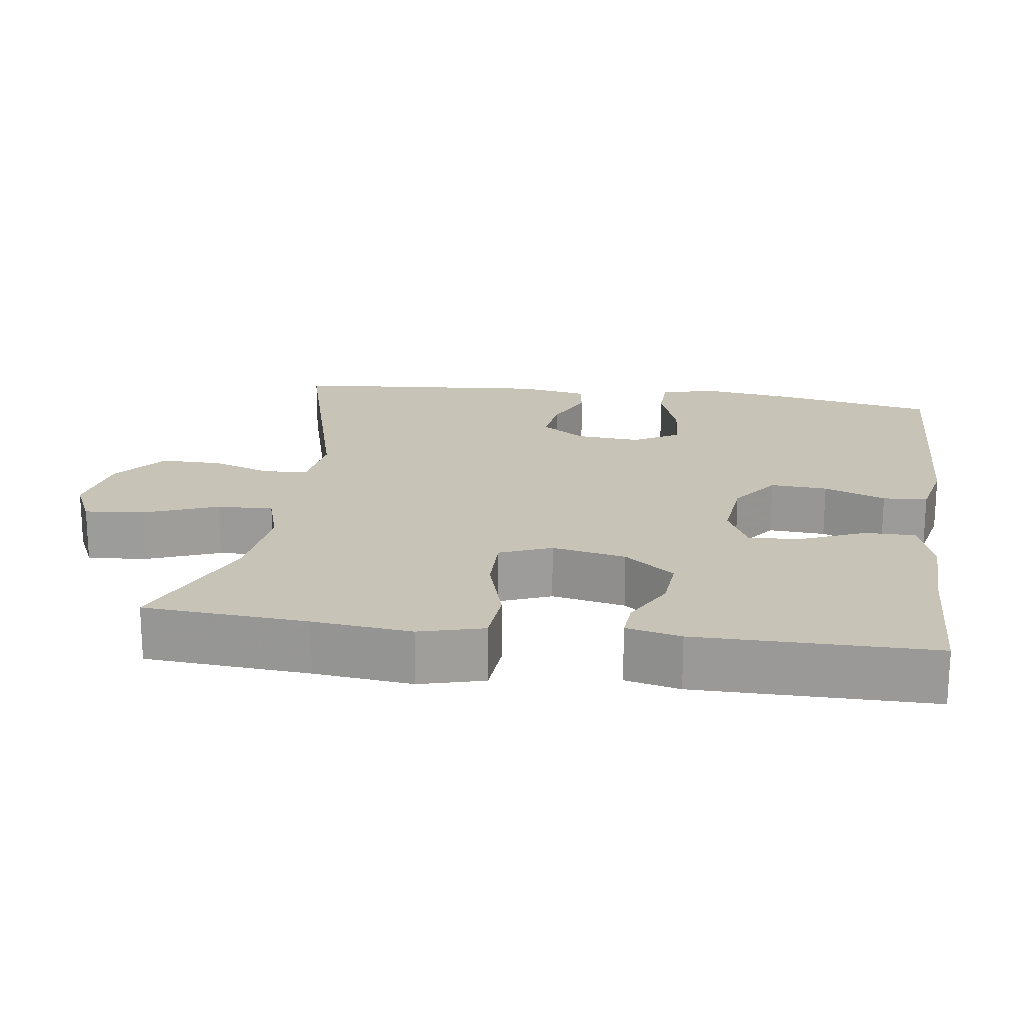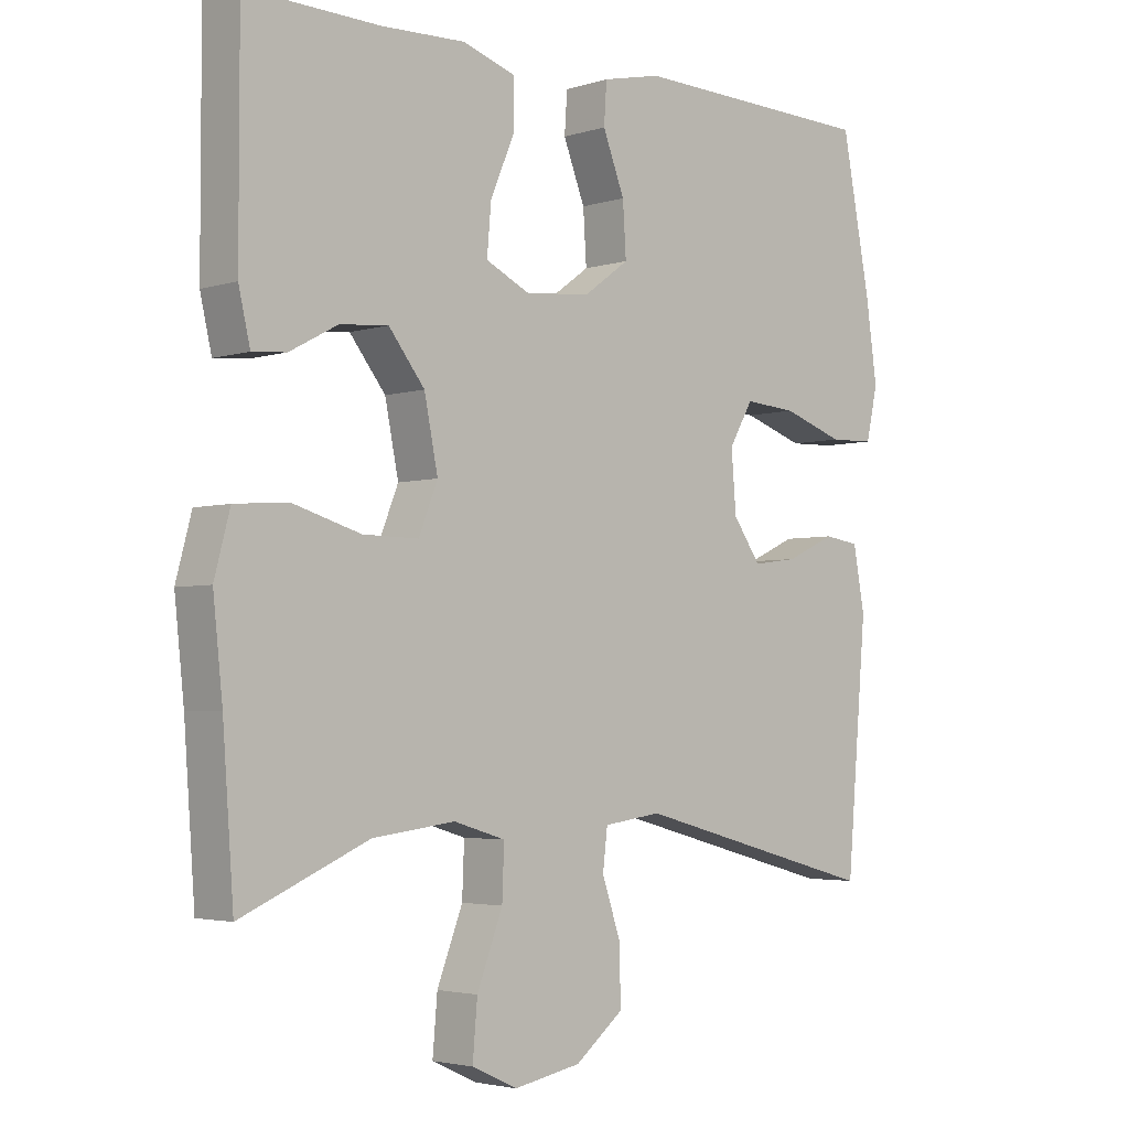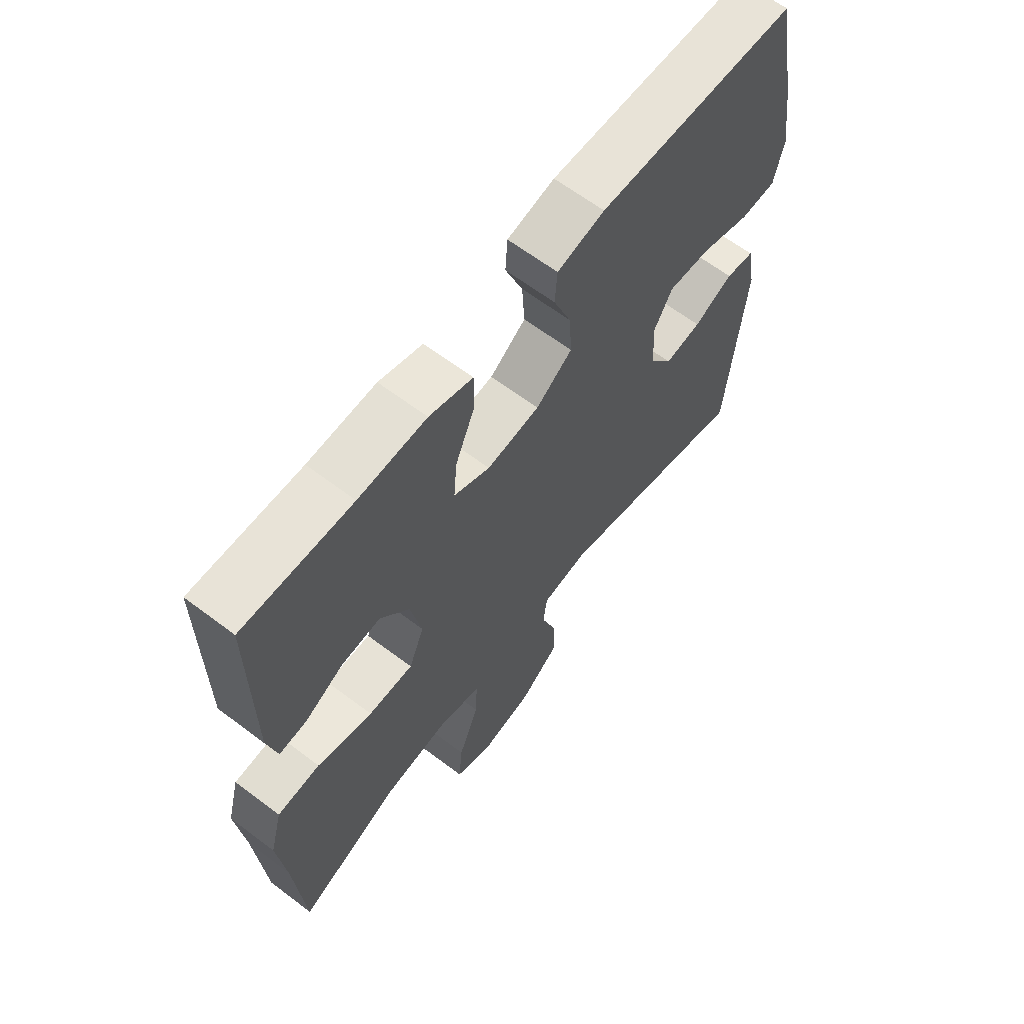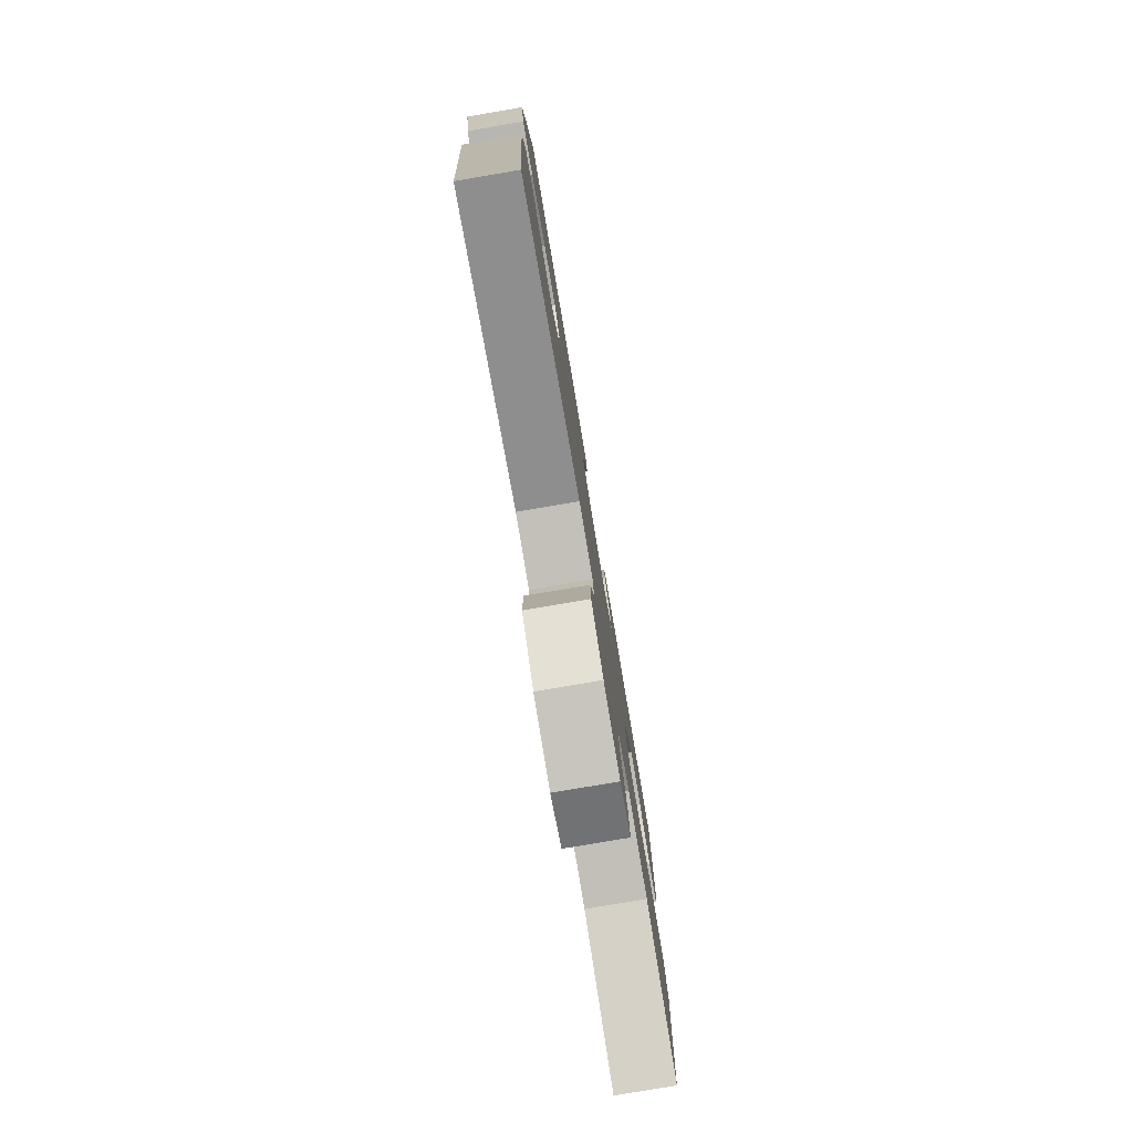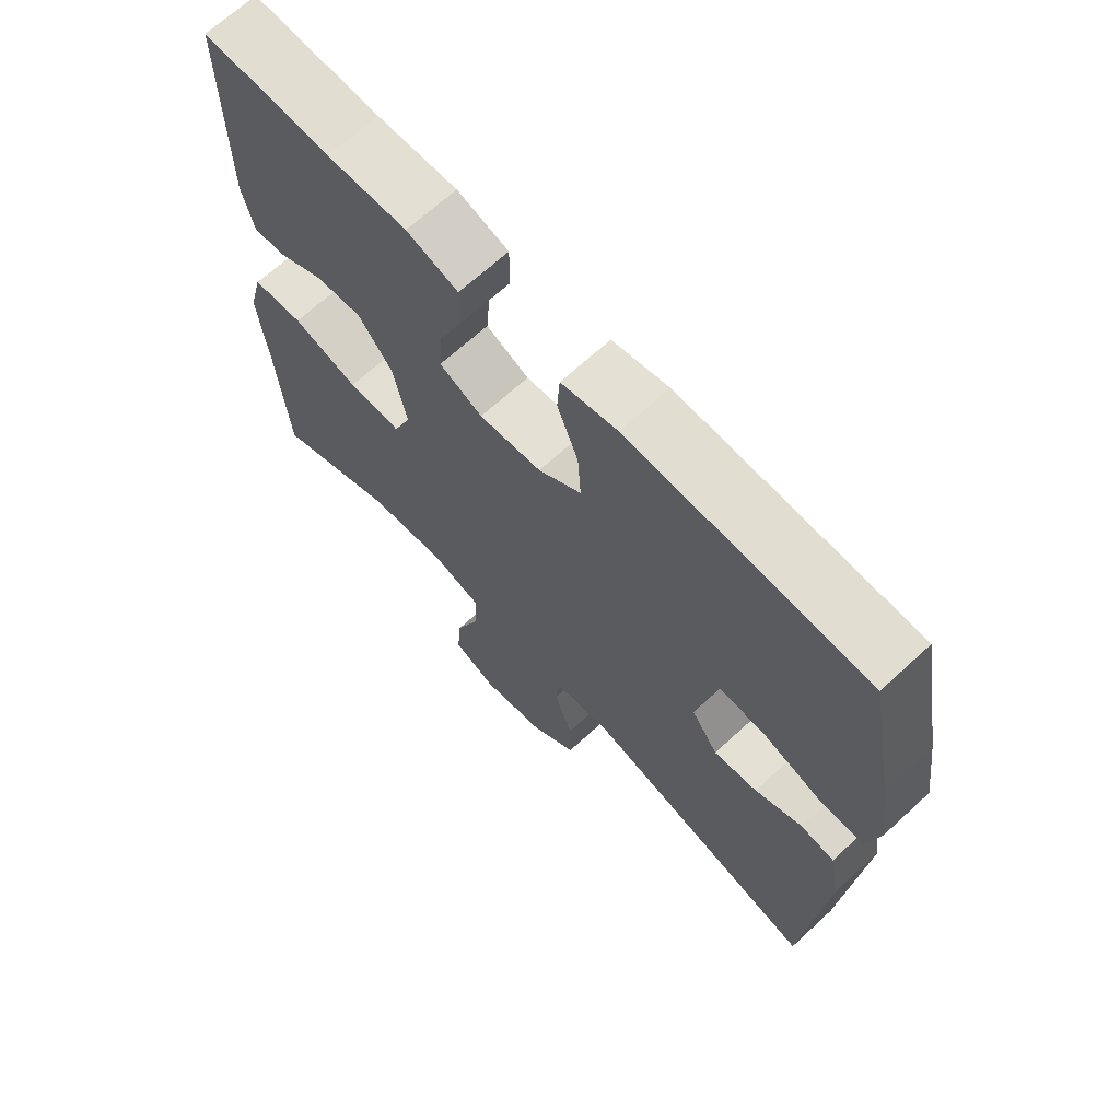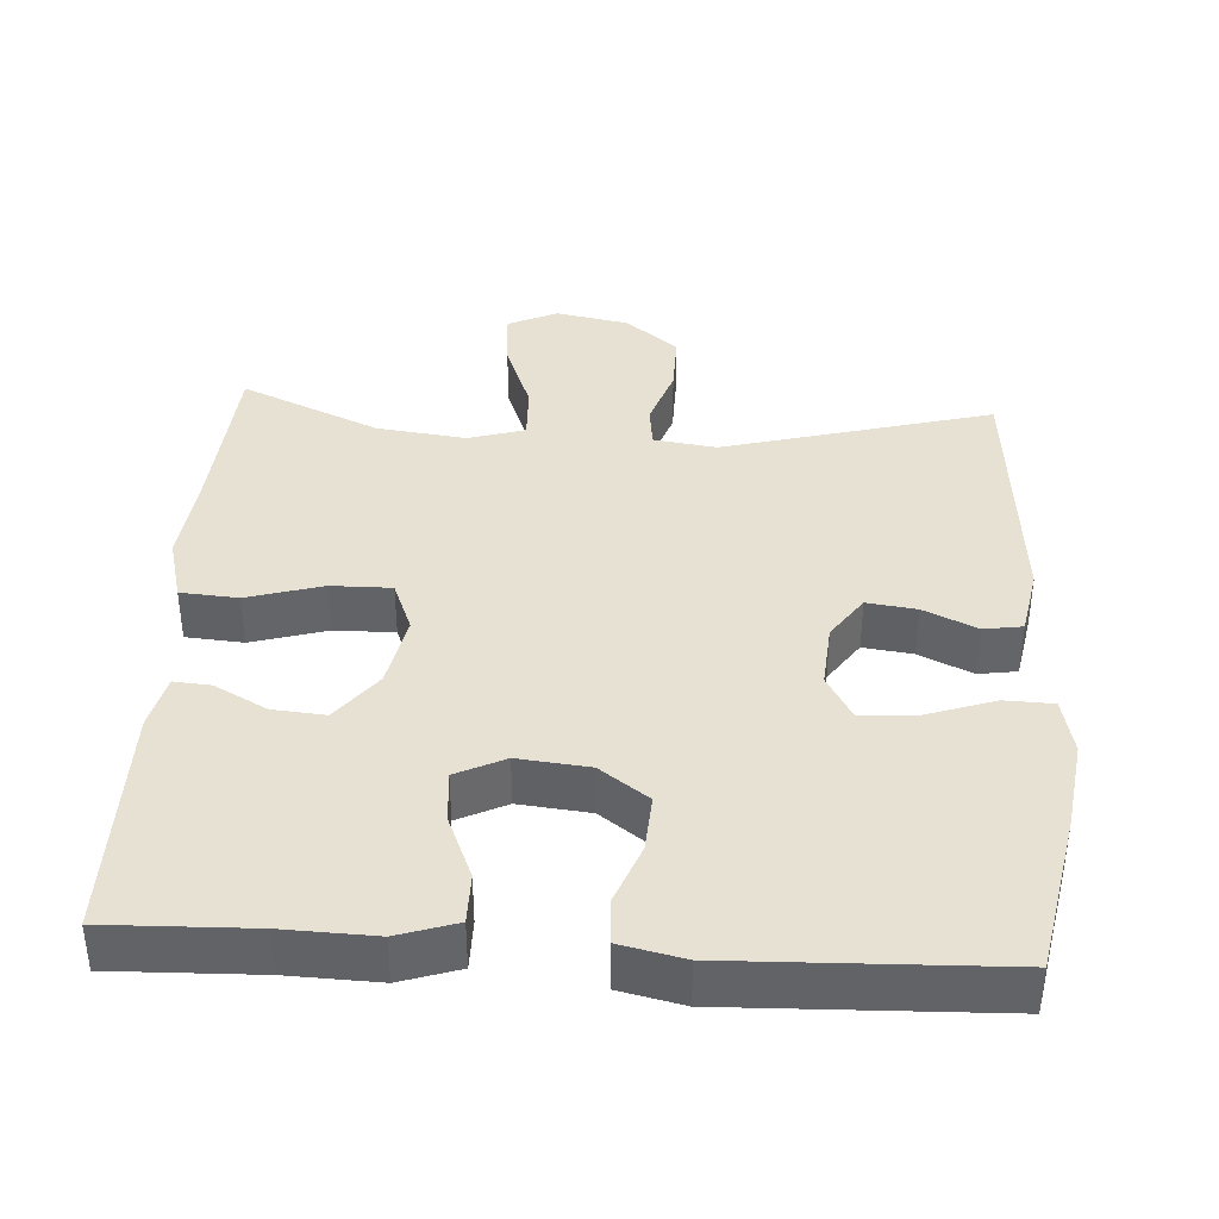
<metadata>
{"format":"obj","ext":"obj","renderer":"f3d","projection":"perspective","resolution":1024,"background":"white","views":[{"elev":19.6,"azim":-82.1,"up":"+Y"},{"elev":-3.3,"azim":-43.5,"up":"+Z"},{"elev":64.2,"azim":-52.7,"up":"+Z"},{"elev":-79.7,"azim":99.6,"up":"+Z"},{"elev":67.7,"azim":47.3,"up":"+Z"},{"elev":38.8,"azim":3.5,"up":"+Y"}]}
</metadata>
<code>
v 0.5 0.07 0.5
v 0.542 0.07 0.281
v 0.559 0.07 0.161
v 0.542 0.07 0.084
v 0.476 0.07 0.082
v 0.386 0.07 0.113
v 0.309 0.07 0.119
v 0.274 0.07 0.058
v 0.281 0.07 -0.03
v 0.322 0.07 -0.089
v 0.389 0.07 -0.08
v 0.461 0.07 -0.047
v 0.513 0.07 -0.055
v 0.53 0.07 -0.147
v 0.5 0.07 -0.5
v 0.137 0.07 -0.402
v 0.052 0.07 -0.414
v 0.045 0.07 -0.472
v 0.073 0.07 -0.555
v 0.074 0.07 -0.637
v 0.003 0.07 -0.694
v -0.096 0.07 -0.713
v -0.163 0.07 -0.682
v -0.156 0.07 -0.601
v -0.118 0.07 -0.502
v -0.115 0.07 -0.426
v -0.191 0.07 -0.403
v -0.312 0.07 -0.418
v -0.5 0.07 -0.5
v -0.516 0.07 -0.278
v -0.53 0.07 -0.145
v -0.507 0.07 -0.058
v -0.429 0.07 -0.052
v -0.328 0.07 -0.082
v -0.246 0.07 -0.083
v -0.218 0.07 -0.013
v -0.238 0.07 0.087
v -0.291 0.07 0.155
v -0.362 0.07 0.149
v -0.433 0.07 0.111
v -0.483 0.07 0.107
v -0.5 0.07 0.181
v -0.5 0.07 0.5
v -0.303 0.07 0.494
v -0.18 0.07 0.498
v -0.101 0.07 0.472
v -0.101 0.07 0.404
v -0.137 0.07 0.318
v -0.143 0.07 0.247
v -0.077 0.07 0.215
v 0.019 0.07 0.225
v 0.085 0.07 0.273
v 0.08 0.07 0.35
v 0.048 0.07 0.433
v 0.052 0.07 0.493
v 0.138 0.07 0.512
v 0.5 0 0.5
v 0.542 0 0.281
v 0.559 0 0.161
v 0.542 0 0.084
v 0.476 0 0.082
v 0.386 0 0.113
v 0.309 0 0.119
v 0.274 0 0.058
v 0.281 0 -0.03
v 0.322 0 -0.089
v 0.389 0 -0.08
v 0.461 0 -0.047
v 0.513 0 -0.055
v 0.53 0 -0.147
v 0.5 0 -0.5
v 0.137 0 -0.402
v 0.052 0 -0.414
v 0.045 0 -0.472
v 0.073 0 -0.555
v 0.074 0 -0.637
v 0.003 0 -0.694
v -0.096 0 -0.713
v -0.163 0 -0.682
v -0.156 0 -0.601
v -0.118 0 -0.502
v -0.115 0 -0.426
v -0.191 0 -0.403
v -0.312 0 -0.418
v -0.5 0 -0.5
v -0.516 0 -0.278
v -0.53 0 -0.145
v -0.507 0 -0.058
v -0.429 0 -0.052
v -0.328 0 -0.082
v -0.246 0 -0.083
v -0.218 0 -0.013
v -0.238 0 0.087
v -0.291 0 0.155
v -0.362 0 0.149
v -0.433 0 0.111
v -0.483 0 0.107
v -0.5 0 0.181
v -0.5 0 0.5
v -0.303 0 0.494
v -0.18 0 0.498
v -0.101 0 0.472
v -0.101 0 0.404
v -0.137 0 0.318
v -0.143 0 0.247
v -0.077 0 0.215
v 0.019 0 0.225
v 0.085 0 0.273
v 0.08 0 0.35
v 0.048 0 0.433
v 0.052 0 0.493
v 0.138 0 0.512
f 4 5 6
f 3 4 6
f 2 3 6
f 1 2 6
f 56 1 6
f 55 56 6
f 54 55 6
f 53 54 6
f 52 53 6 7
f 51 52 7 8
f 50 51 8 9
f 49 50 9 10
f 46 47 48
f 45 46 48
f 44 45 48
f 43 44 48
f 42 43 48
f 41 42 48
f 40 41 48
f 39 40 48
f 38 39 48 49
f 37 38 49 10
f 32 33 34
f 31 32 34
f 30 31 34
f 30 34 35
f 29 30 35
f 28 29 35
f 27 28 35 36
f 23 24 25
f 22 23 25
f 21 22 25
f 20 21 25
f 19 20 25
f 18 19 25
f 17 18 25 26
f 26 27 36
f 17 26 36
f 16 17 36
f 14 15 16
f 13 14 16
f 12 13 16
f 11 12 16
f 16 36 37 10
f 10 11 16
f 62 61 60
f 62 60 59
f 62 59 58
f 62 58 57
f 62 57 112
f 62 112 111
f 62 111 110
f 62 110 109
f 63 62 109 108
f 64 63 108 107
f 65 64 107 106
f 66 65 106 105
f 104 103 102
f 104 102 101
f 104 101 100
f 104 100 99
f 104 99 98
f 104 98 97
f 104 97 96
f 104 96 95
f 105 104 95 94
f 66 105 94 93
f 90 89 88
f 90 88 87
f 90 87 86
f 91 90 86
f 91 86 85
f 91 85 84
f 92 91 84 83
f 81 80 79
f 81 79 78
f 81 78 77
f 81 77 76
f 81 76 75
f 81 75 74
f 82 81 74 73
f 92 83 82
f 92 82 73
f 92 73 72
f 72 71 70
f 72 70 69
f 72 69 68
f 72 68 67
f 66 93 92 72
f 72 67 66
f 1 57 58 2
f 2 58 59 3
f 3 59 60 4
f 4 60 61 5
f 5 61 62 6
f 6 62 63 7
f 7 63 64 8
f 8 64 65 9
f 9 65 66 10
f 10 66 67 11
f 11 67 68 12
f 12 68 69 13
f 13 69 70 14
f 14 70 71 15
f 15 71 72 16
f 16 72 73 17
f 17 73 74 18
f 18 74 75 19
f 19 75 76 20
f 20 76 77 21
f 21 77 78 22
f 22 78 79 23
f 23 79 80 24
f 24 80 81 25
f 25 81 82 26
f 26 82 83 27
f 27 83 84 28
f 28 84 85 29
f 29 85 86 30
f 30 86 87 31
f 31 87 88 32
f 32 88 89 33
f 33 89 90 34
f 34 90 91 35
f 35 91 92 36
f 36 92 93 37
f 37 93 94 38
f 38 94 95 39
f 39 95 96 40
f 40 96 97 41
f 41 97 98 42
f 42 98 99 43
f 43 99 100 44
f 44 100 101 45
f 45 101 102 46
f 46 102 103 47
f 47 103 104 48
f 48 104 105 49
f 49 105 106 50
f 50 106 107 51
f 51 107 108 52
f 52 108 109 53
f 53 109 110 54
f 54 110 111 55
f 55 111 112 56
f 56 112 57 1

</code>
